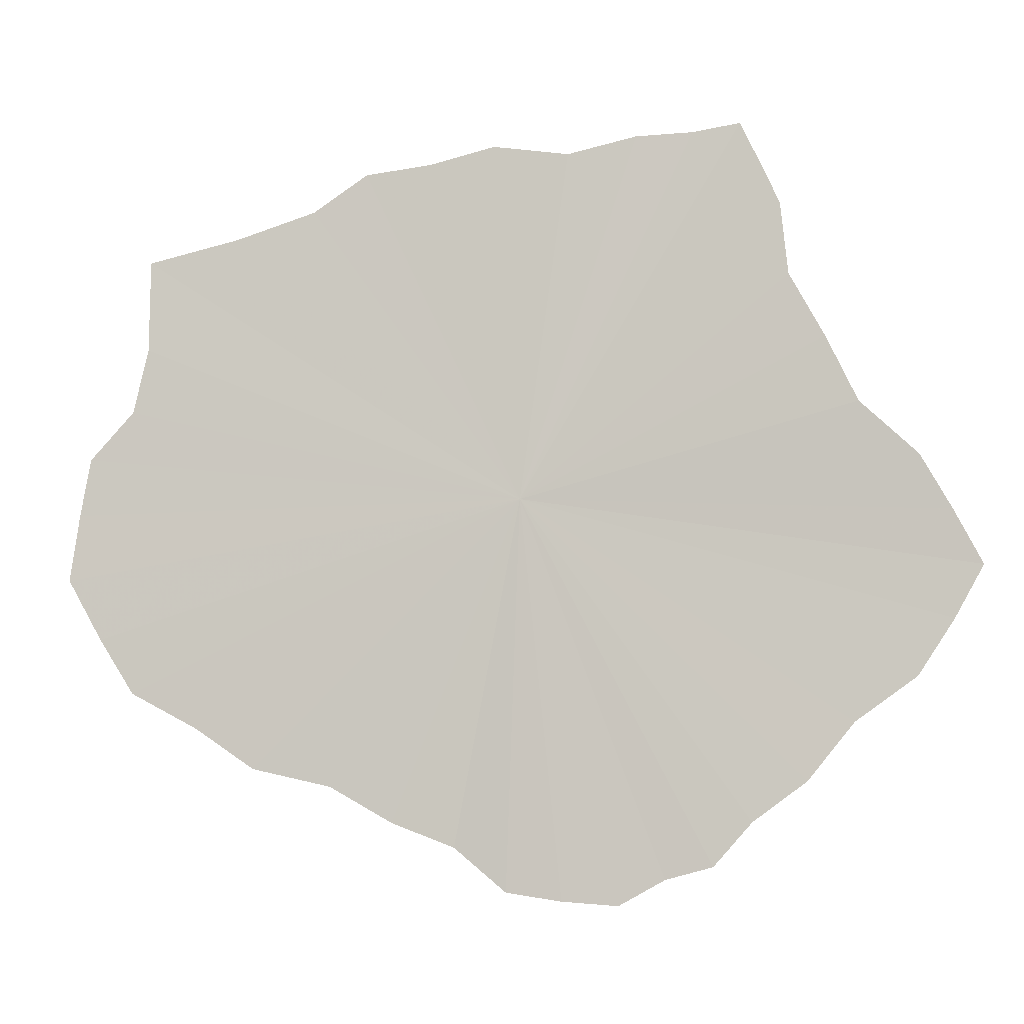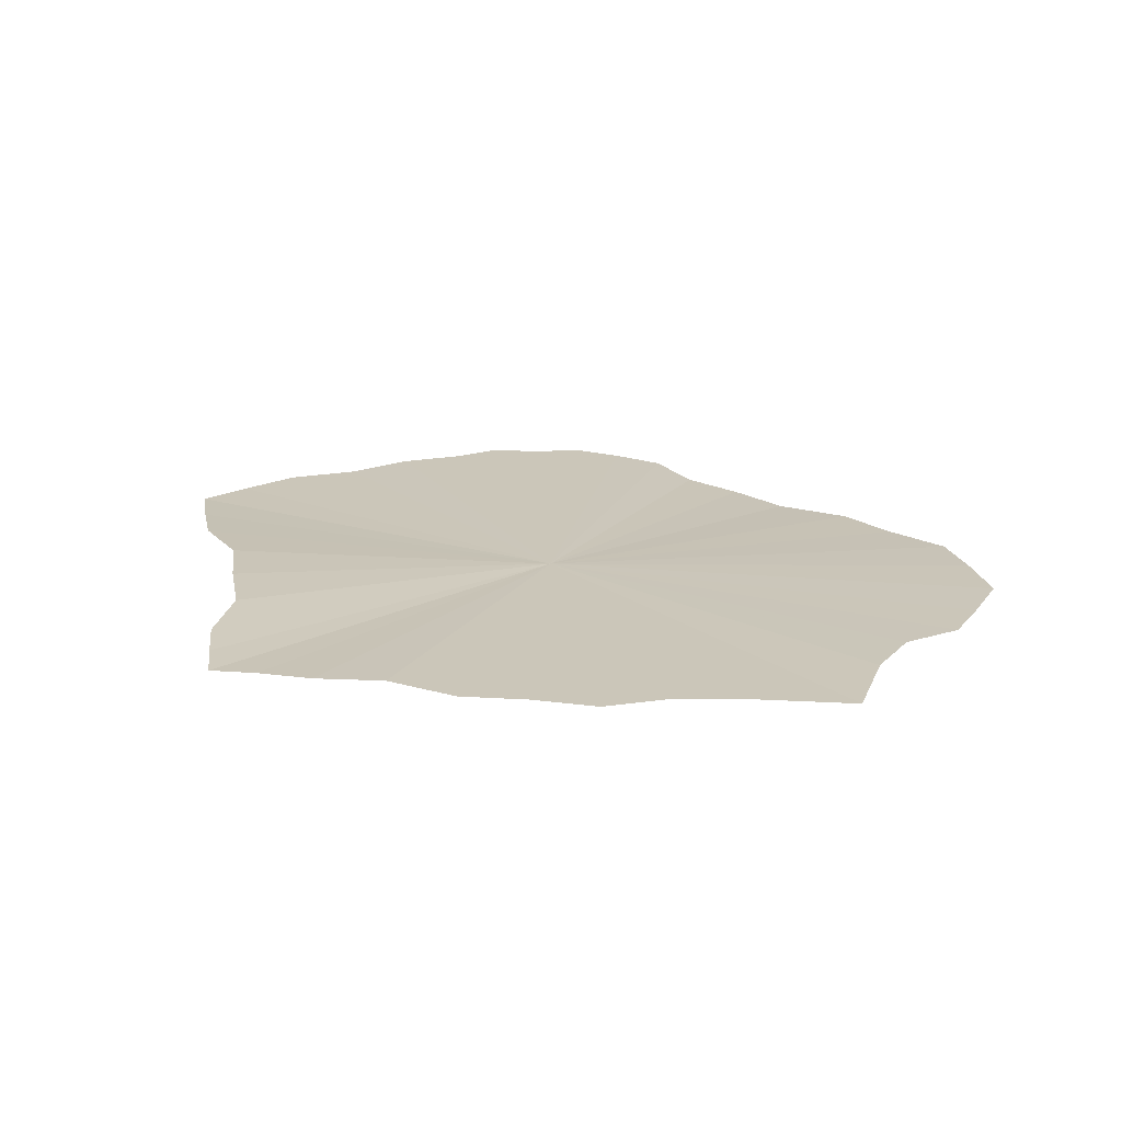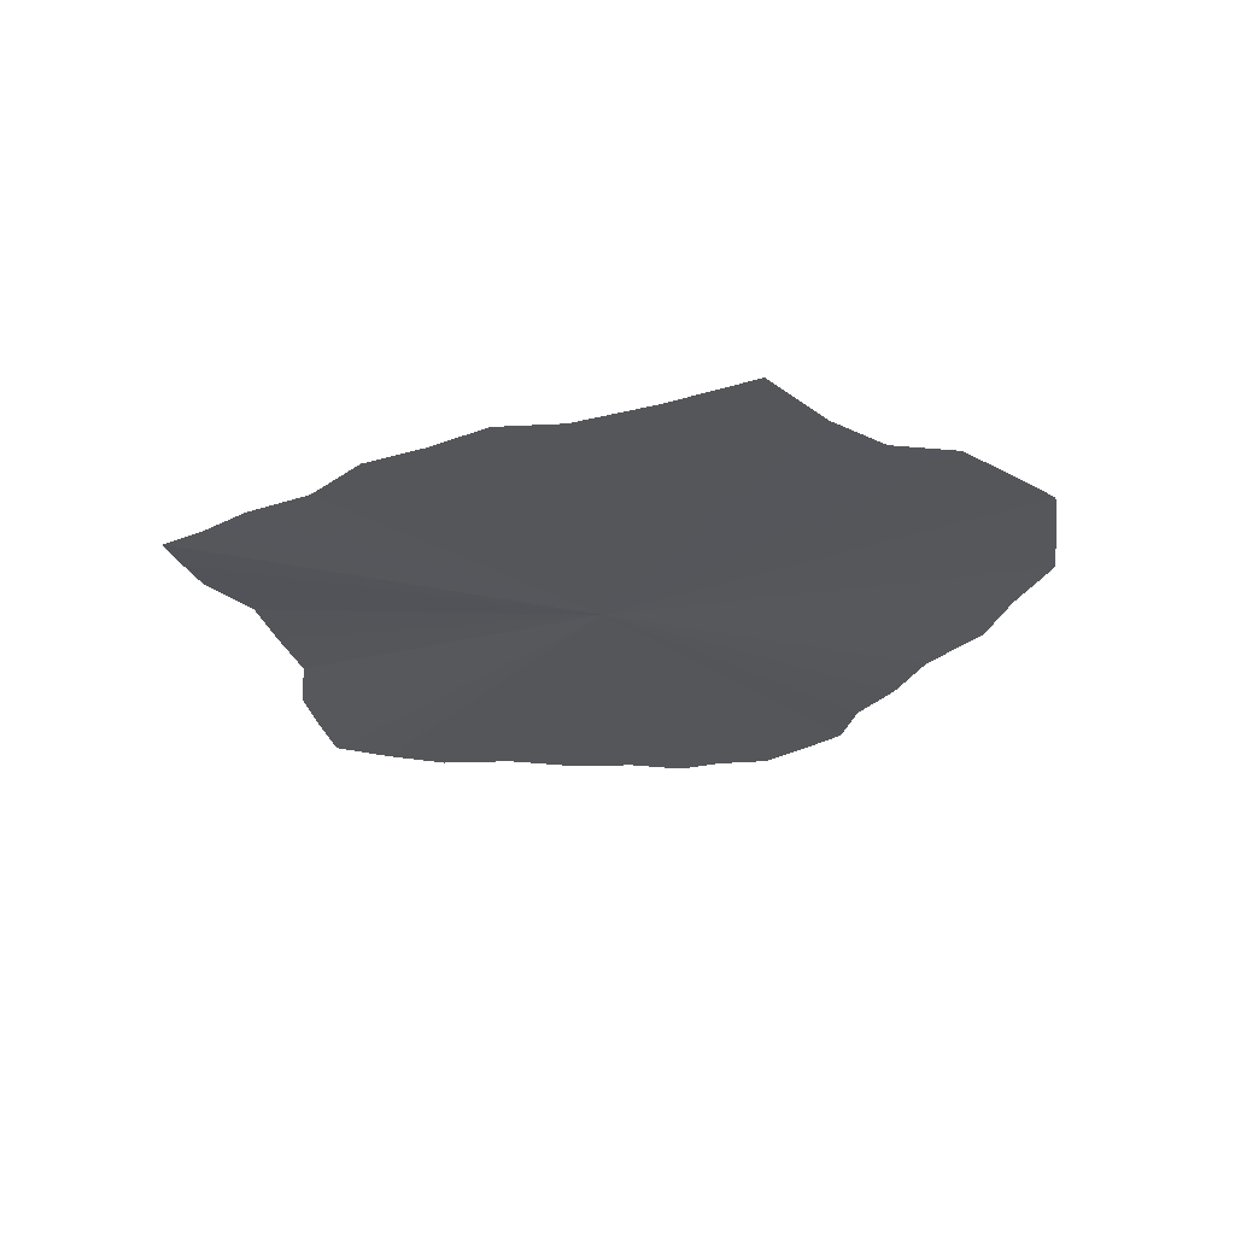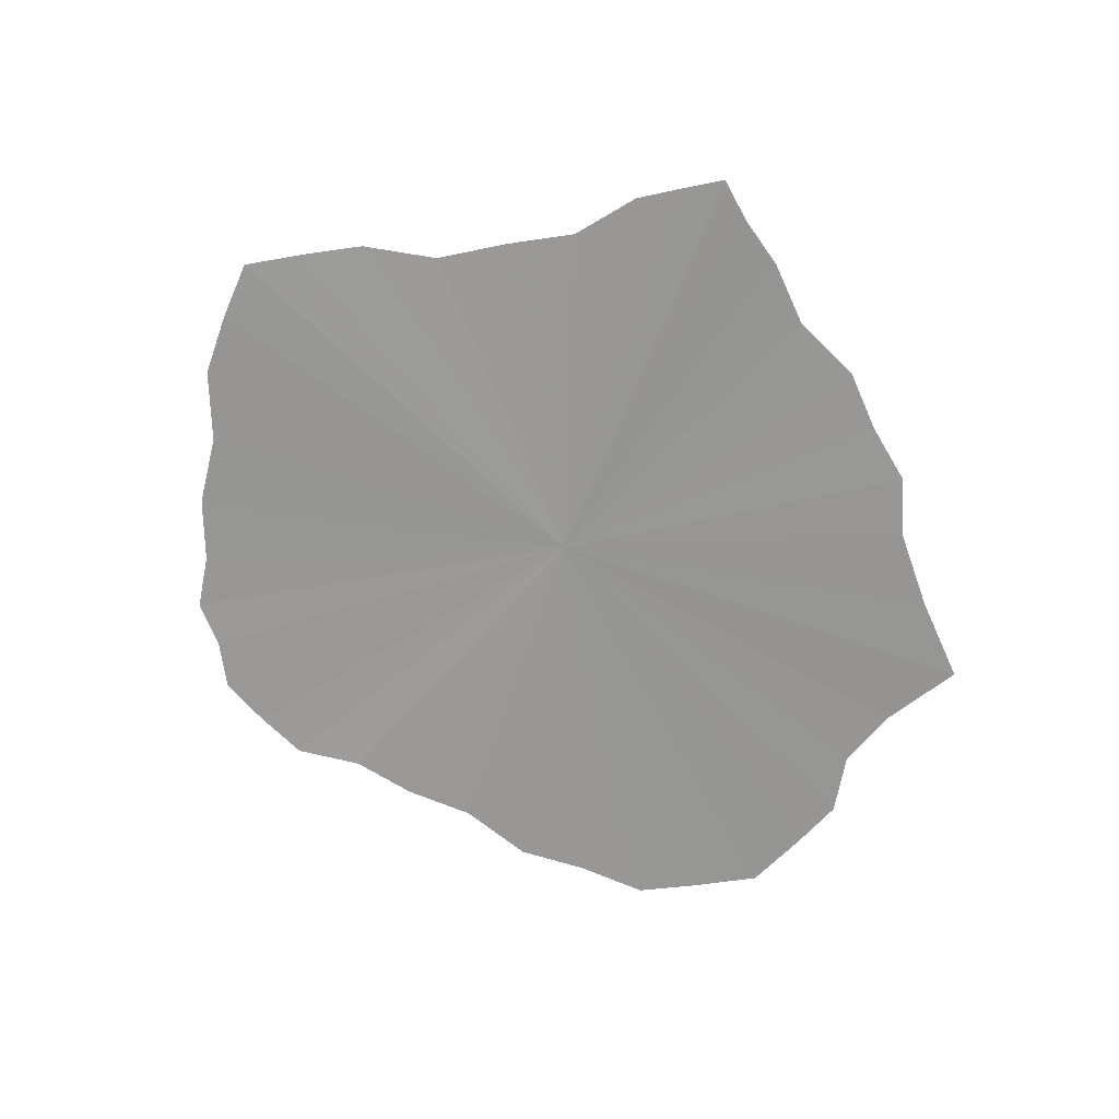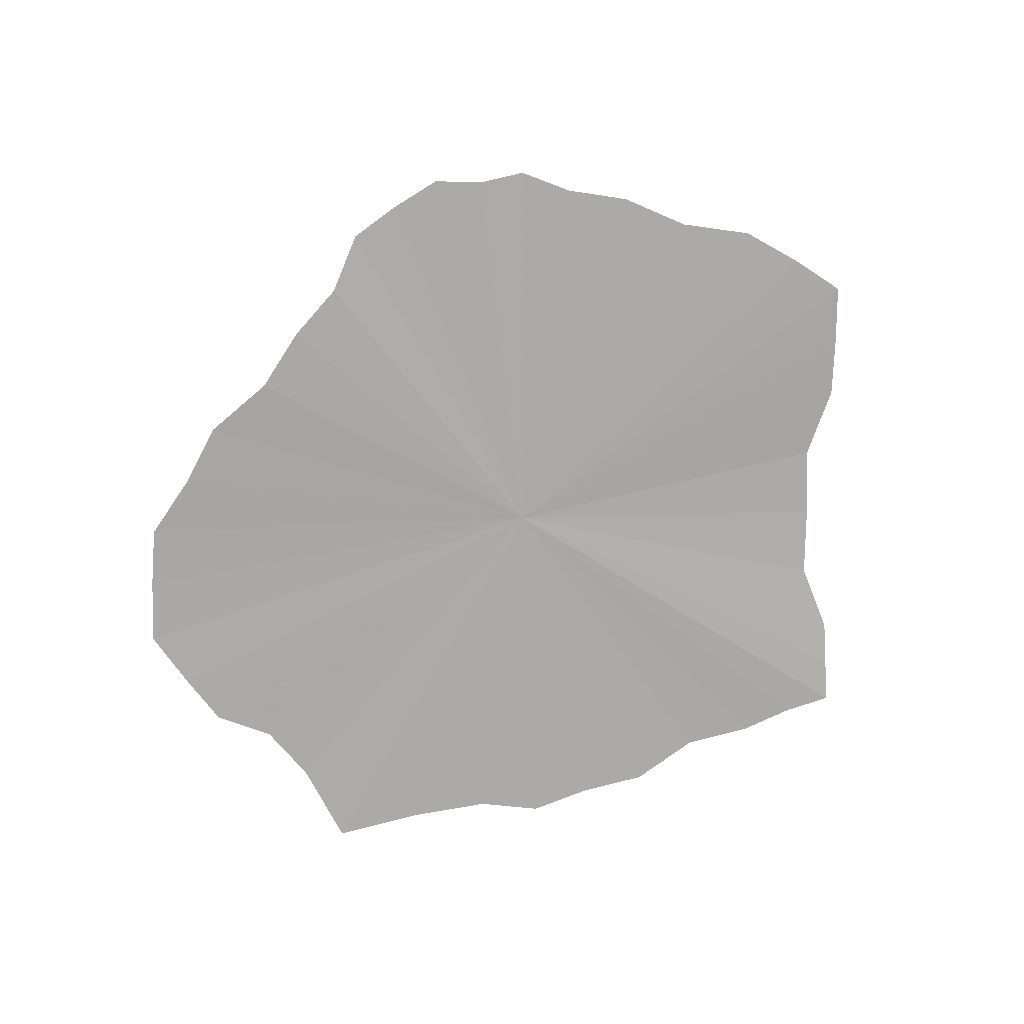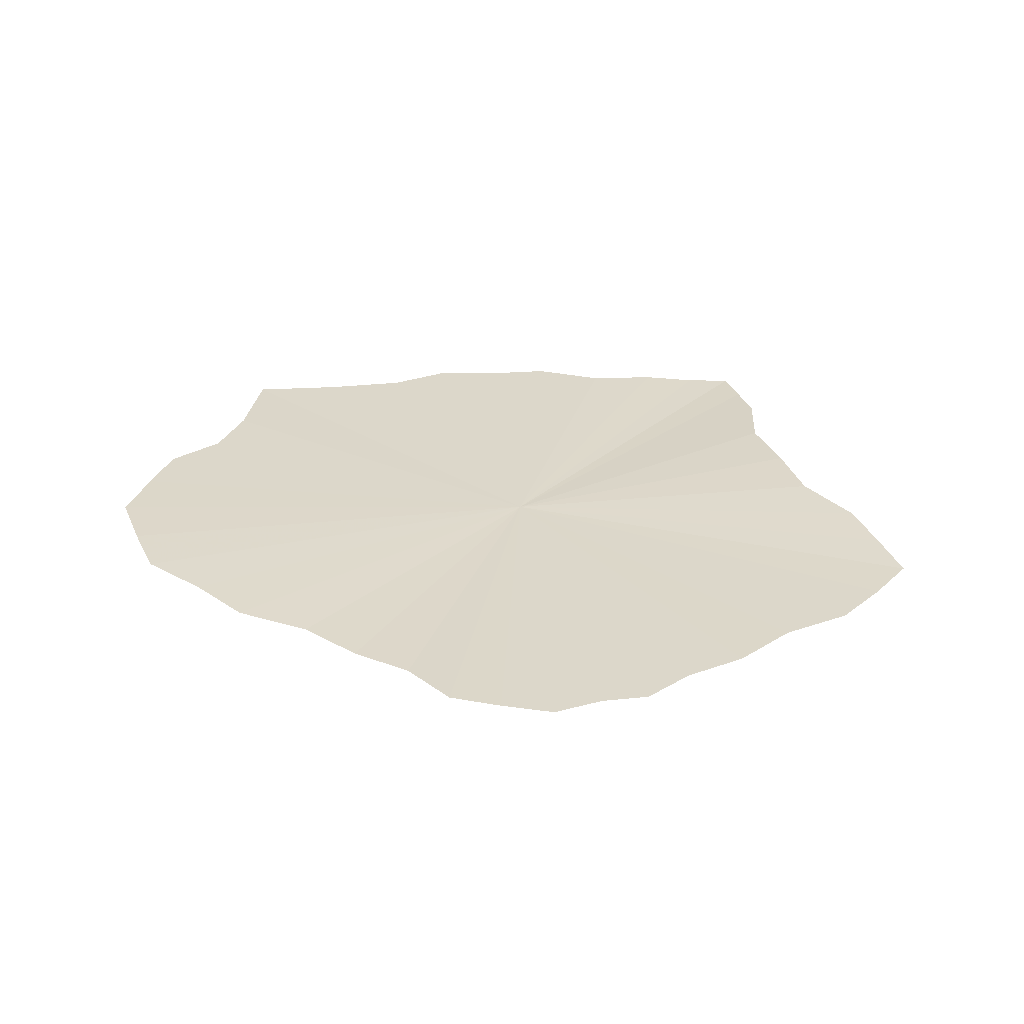
<metadata>
{"format":"obj","ext":"obj","renderer":"f3d","projection":"perspective","resolution":1024,"background":"white","views":[{"elev":-7.6,"azim":9.6,"up":"+Y"},{"elev":21.3,"azim":-162.3,"up":"+Z"},{"elev":-25.7,"azim":-140.3,"up":"+Z"},{"elev":-67.2,"azim":127.1,"up":"+Z"},{"elev":-76.3,"azim":27.6,"up":"+Z"},{"elev":30.1,"azim":8.8,"up":"+Z"}]}
</metadata>
<code>
v -5.054 8.319 0.1724
v -5.177 8.561 0.1724
v -5.227 8.777 0.1643
v -5.352 8.84 0.1631
v -5.587 8.808 0.1666
v -5.853 8.8 0.1642
v -6.079 8.718 0.1607
v -6.404 8.632 0.1596
v -6.434 8.34 0.1588
v -6.536 8.142 0.1568
v -6.49 7.903 0.1547
v -6.301 7.734 0.1468
v -6.043 7.625 0.1382
v -5.807 7.513 0.1377
v -5.606 7.416 0.1444
v -5.417 7.456 0.1481
v -5.258 7.559 0.1533
v -5.072 7.738 0.1544
v -4.891 7.921 0.1557
v -4.89 8.119 0.1623
v -5.681 8.155 0.1564
v -5.112 8.441 0.1742
v -5.191 8.696 0.1683
v -5.263 8.854 0.1617
v -5.458 8.837 0.1656
v -5.729 8.83 0.1658
v -5.976 8.787 0.1622
v -6.23 8.671 0.1604
v -6.405 8.46 0.16
v -6.516 8.25 0.1576
v -6.554 8.017 0.1564
v -6.426 7.8 0.1513
v -6.191 7.658 0.1425
v -5.925 7.558 0.1364
v -5.71 7.431 0.1413
v -5.502 7.409 0.146
v -5.329 7.479 0.1511
v -5.158 7.632 0.1542
v -4.958 7.819 0.155
v -4.837 8.018 0.1577
v -4.947 8.22 0.1678
f 21 1 22
f 22 2 21
f 21 2 23
f 23 3 21
f 21 3 24
f 24 4 21
f 21 4 25
f 25 5 21
f 21 5 26
f 26 6 21
f 21 6 27
f 27 7 21
f 21 7 28
f 28 8 21
f 21 8 29
f 29 9 21
f 21 9 30
f 30 10 21
f 21 10 31
f 31 11 21
f 21 11 32
f 32 12 21
f 21 12 33
f 33 13 21
f 21 13 34
f 34 14 21
f 21 14 35
f 35 15 21
f 21 15 36
f 36 16 21
f 21 16 37
f 37 17 21
f 21 17 38
f 38 18 21
f 21 18 39
f 39 19 21
f 21 19 40
f 40 20 21
f 21 20 41
f 41 1 21

</code>
